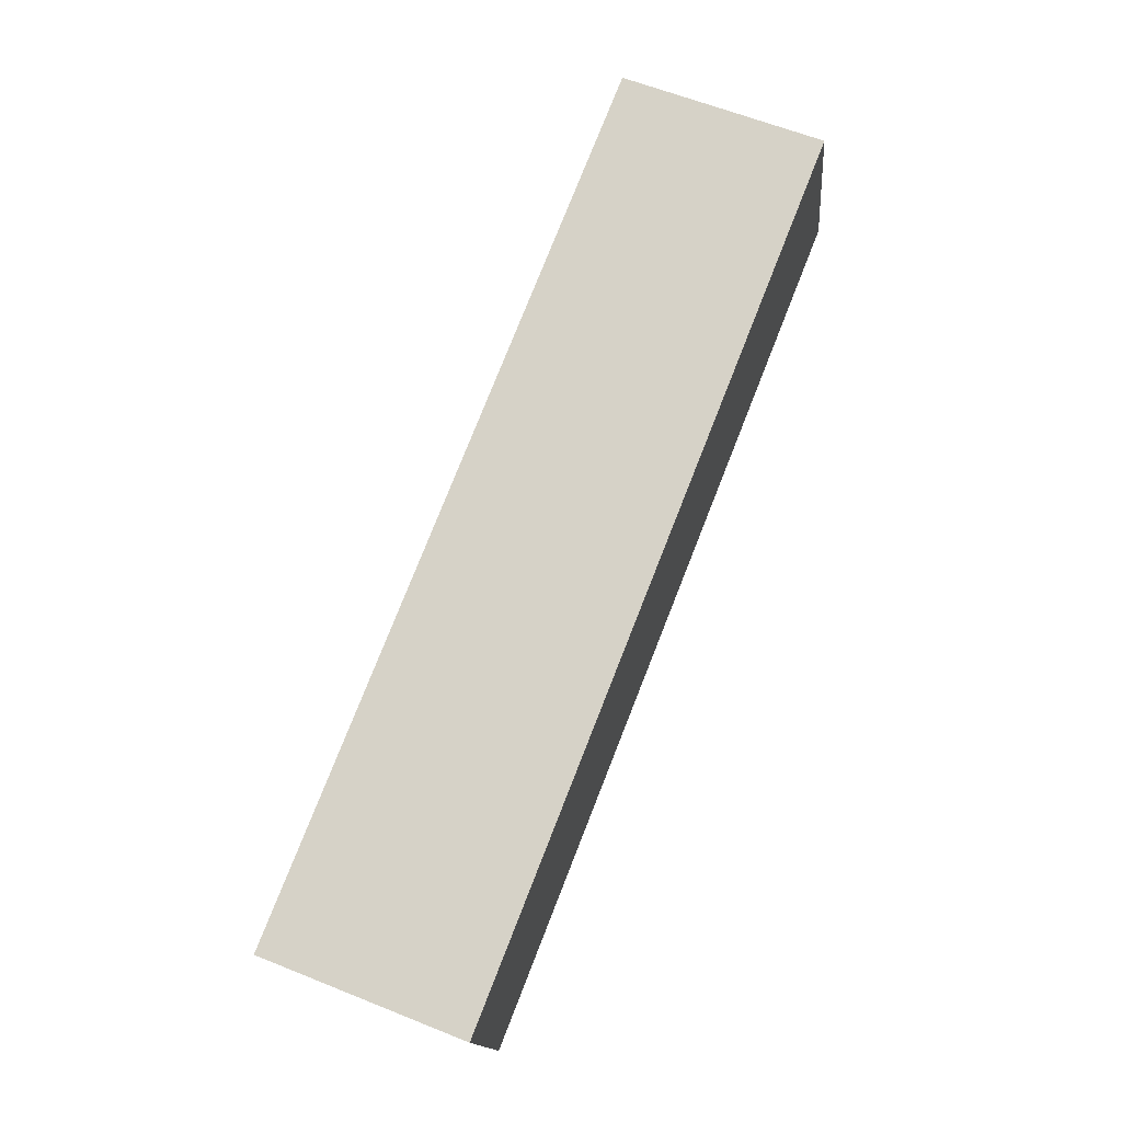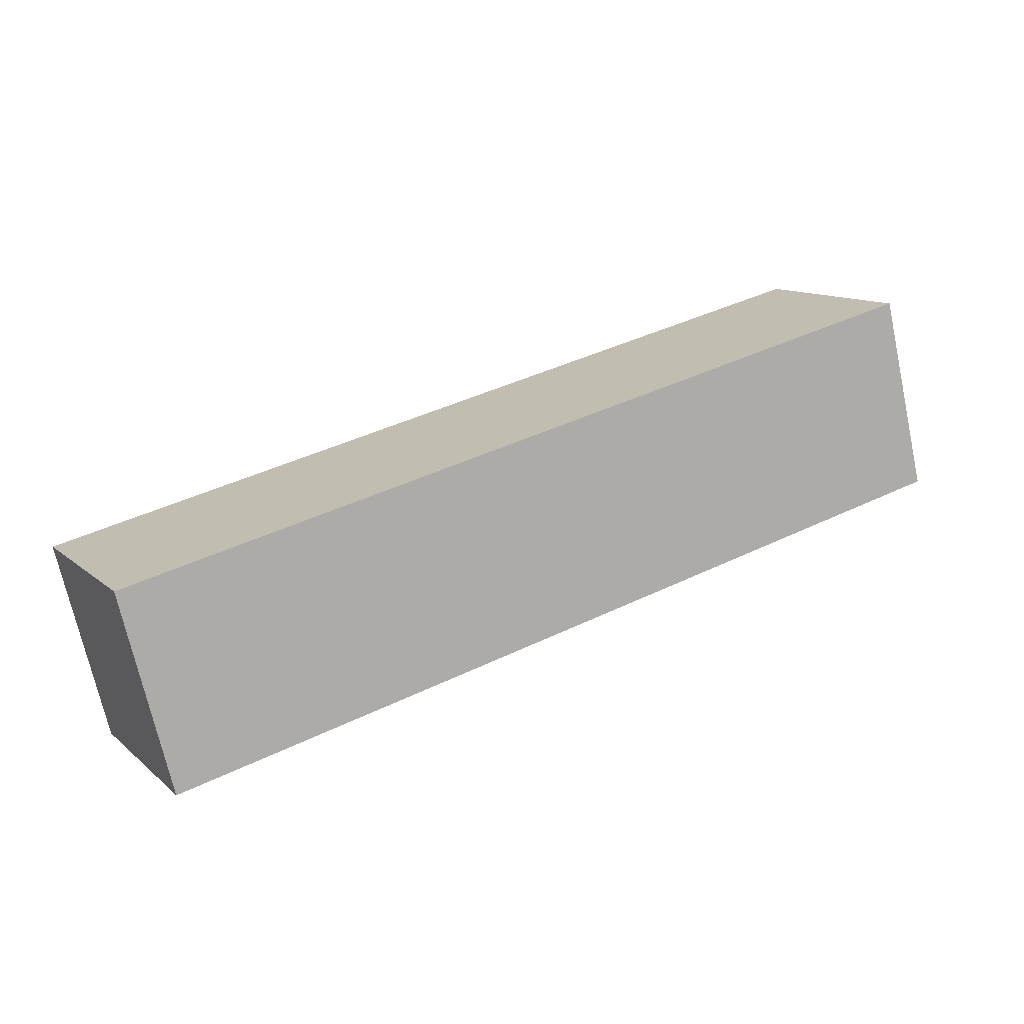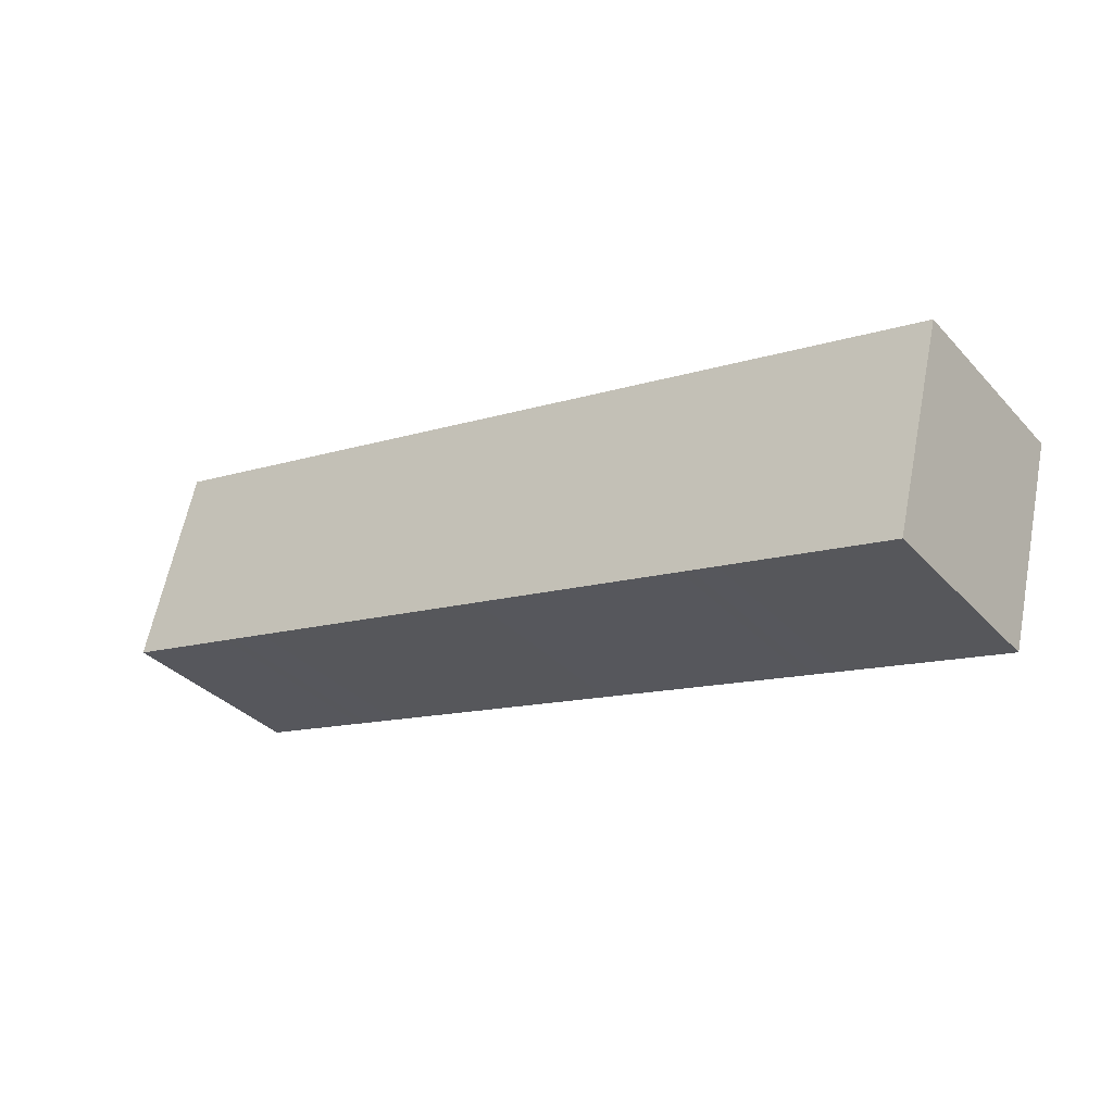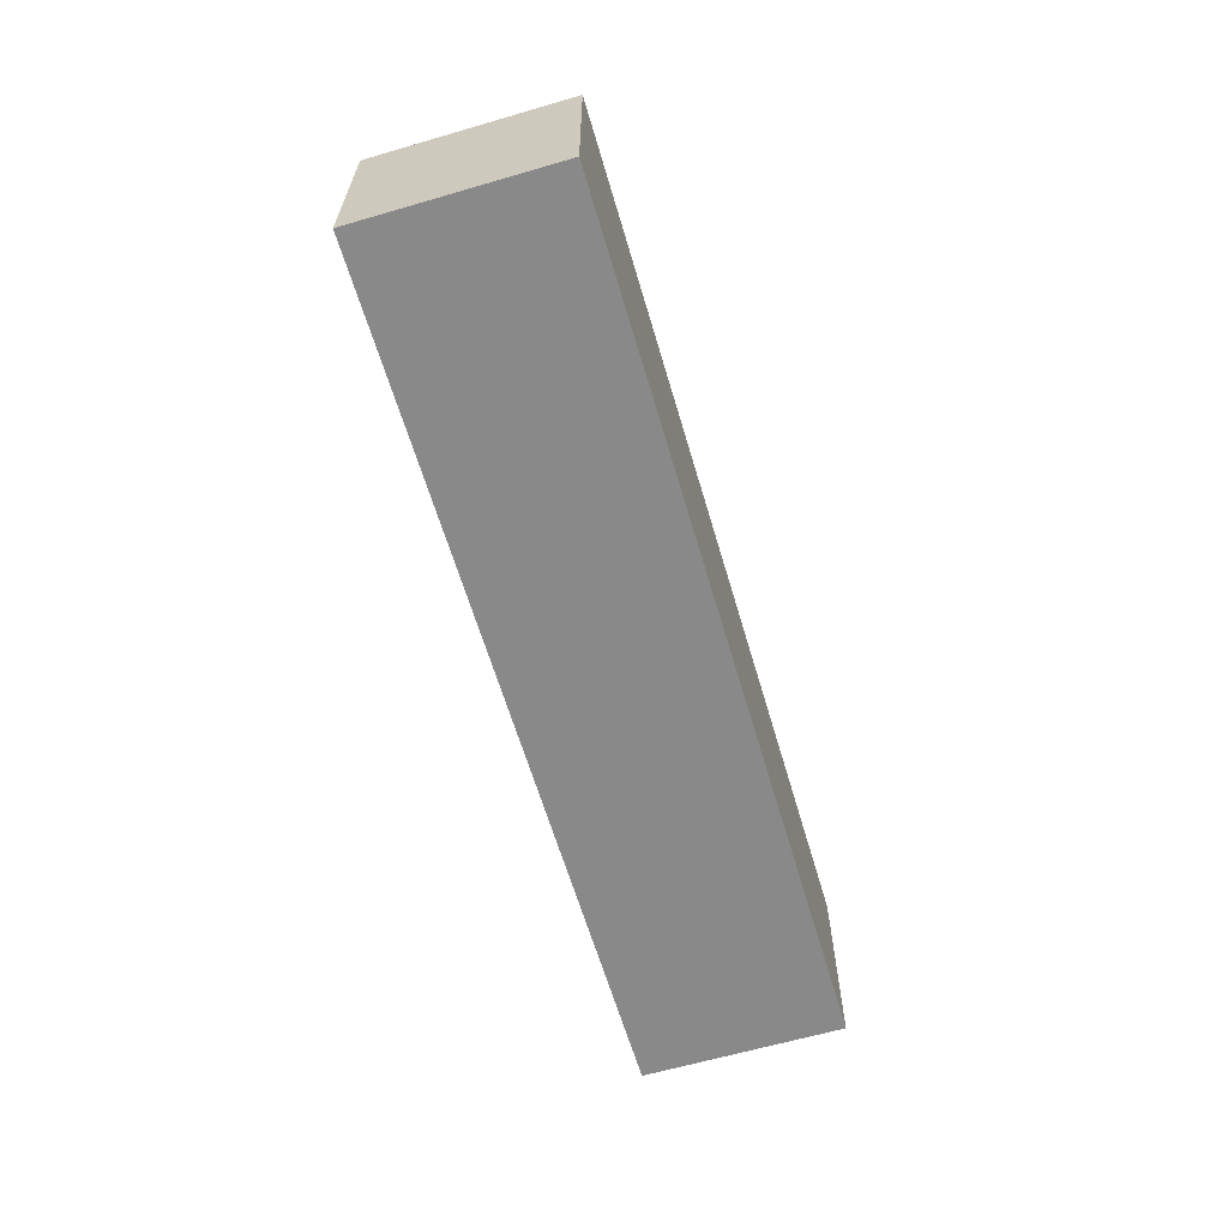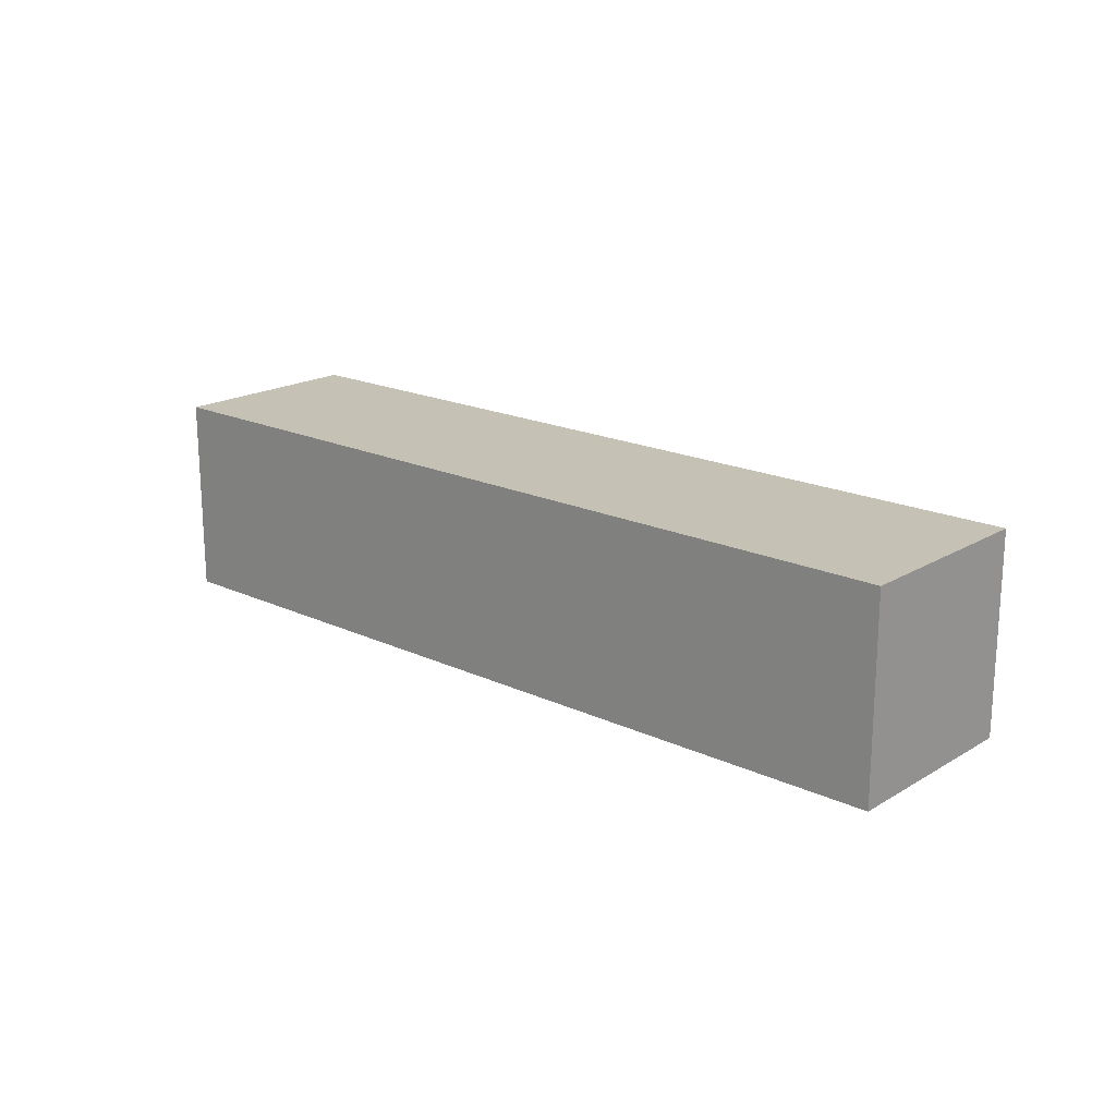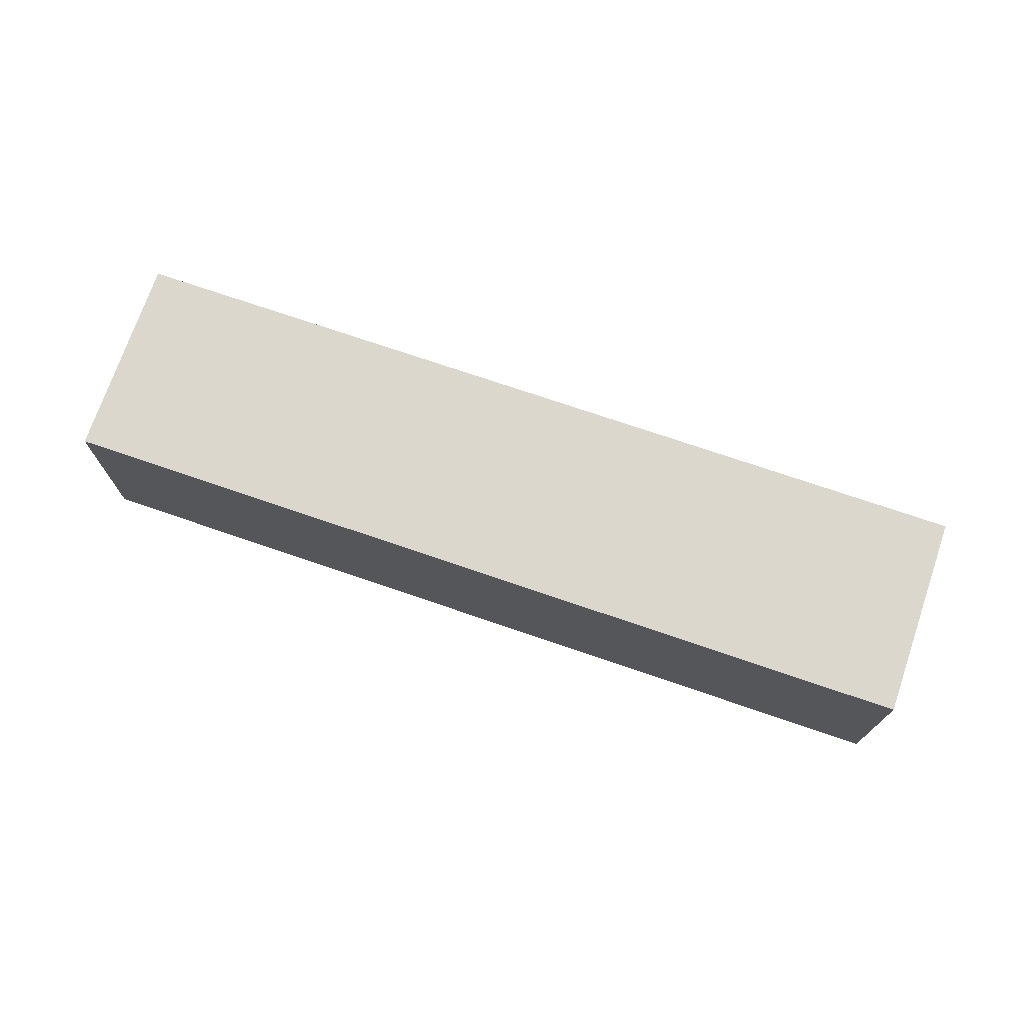
<metadata>
{"format":"obj","ext":"obj","renderer":"f3d","projection":"perspective","resolution":1024,"background":"white","views":[{"elev":61.8,"azim":112.2,"up":"+Z"},{"elev":11.7,"azim":151.6,"up":"+Z"},{"elev":-34.9,"azim":36.1,"up":"+Z"},{"elev":-63.0,"azim":-59.5,"up":"+Y"},{"elev":18.8,"azim":-124.4,"up":"+Y"},{"elev":72.9,"azim":-147.0,"up":"+Y"}]}
</metadata>
<code>
v  0 0 0
v  57.1 6.451e-17 -1.054
v  3.122 -7.632e-16 12.46
v  7.576 1.162e-16 -1.898
v  8.328 1.277e-16 -2.085
v  9.928 1.522e-16 -2.486
v  10.68 1.638e-16 -2.675
v  24.56 3.767e-16 -6.152
v  25.26 3.874e-16 -6.326
v  26.86 4.119e-16 -6.727
v  27.55 4.225e-16 -6.9
v  41.2 6.319e-16 -10.32
v  41.87 6.421e-16 -10.49
v  44.13 6.768e-16 -11.05
v  53.97 8.277e-16 -13.52
v  43.47 6.666e-16 -10.89
v  3.122 12.79 12.46
v  0.0002721 12.79 -0.0004043
v  57.1 12.79 -1.054
v  53.97 12.79 -13.52
v  44.13 12.79 -11.05
v  43.47 12.79 -10.89
v  41.87 12.79 -10.49
v  41.2 12.79 -10.32
v  27.55 12.79 -6.901
v  26.86 12.79 -6.727
v  25.26 12.79 -6.326
v  24.56 12.79 -6.153
v  10.68 12.79 -2.675
v  9.928 12.79 -2.487
v  8.329 12.79 -2.086
v  7.577 12.79 -1.898
g defaultobject
f 1 2 3
f 2 1 4
f 2 4 5
f 2 5 6
f 2 6 7
f 2 7 8
f 2 8 9
f 2 9 10
f 2 10 11
f 2 11 12
f 2 12 13
f 2 13 14
f 2 14 15
f 14 13 16
f 17 1 3
f 1 17 18
f 2 17 3
f 17 2 19
f 15 19 2
f 19 15 20
f 21 15 14
f 15 21 20
f 22 14 16
f 14 22 21
f 23 16 13
f 16 23 22
f 24 13 12
f 13 24 23
f 25 12 11
f 12 25 24
f 26 11 10
f 11 26 25
f 27 10 9
f 10 27 26
f 28 9 8
f 9 28 27
f 29 8 7
f 8 29 28
f 30 7 6
f 7 30 29
f 31 6 5
f 6 31 30
f 32 5 4
f 5 32 31
f 18 4 1
f 4 18 32
f 29 27 28
f 27 29 30
f 27 30 26
f 26 30 25
f 25 30 31
f 25 31 23
f 18 31 32
f 31 18 17
f 31 17 21
f 21 17 20
f 20 17 19
f 23 21 22
f 21 23 31
f 23 24 25

</code>
